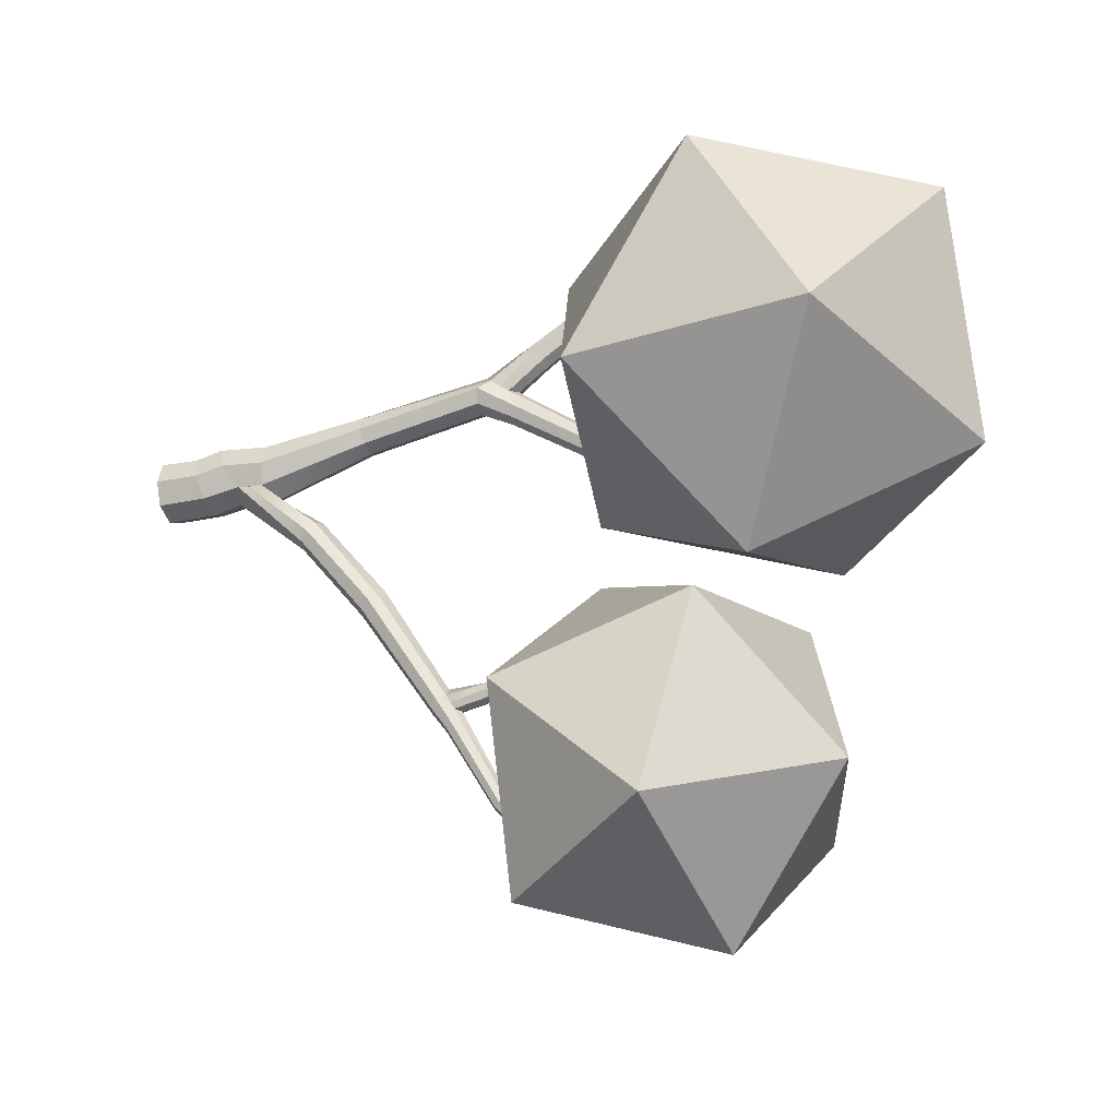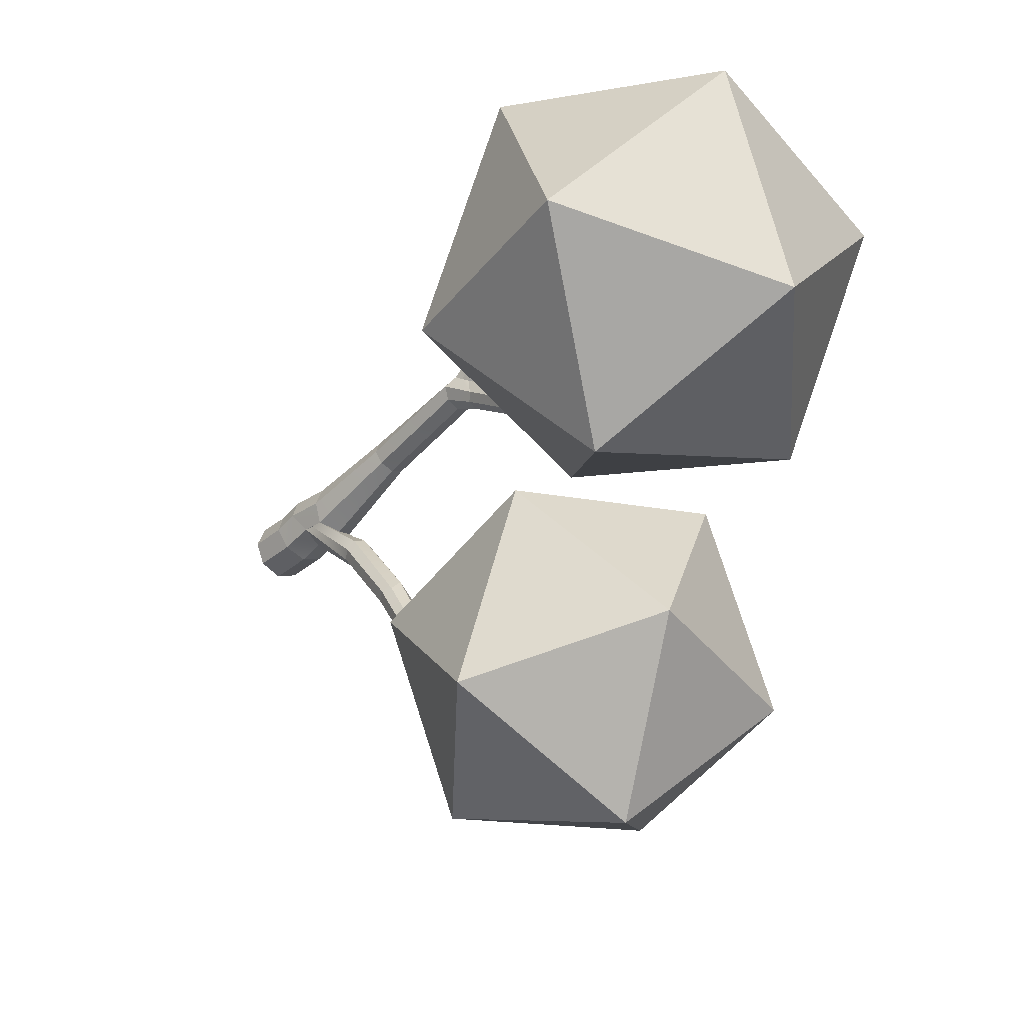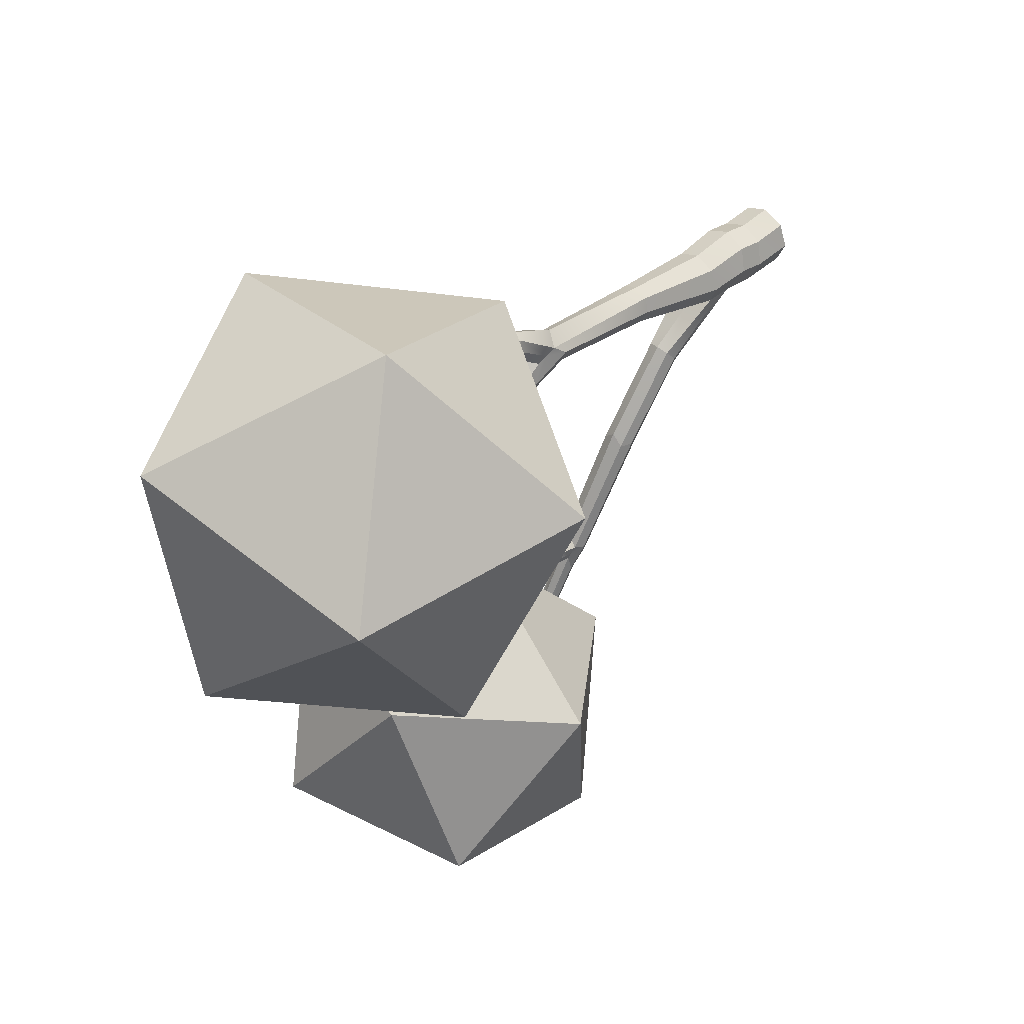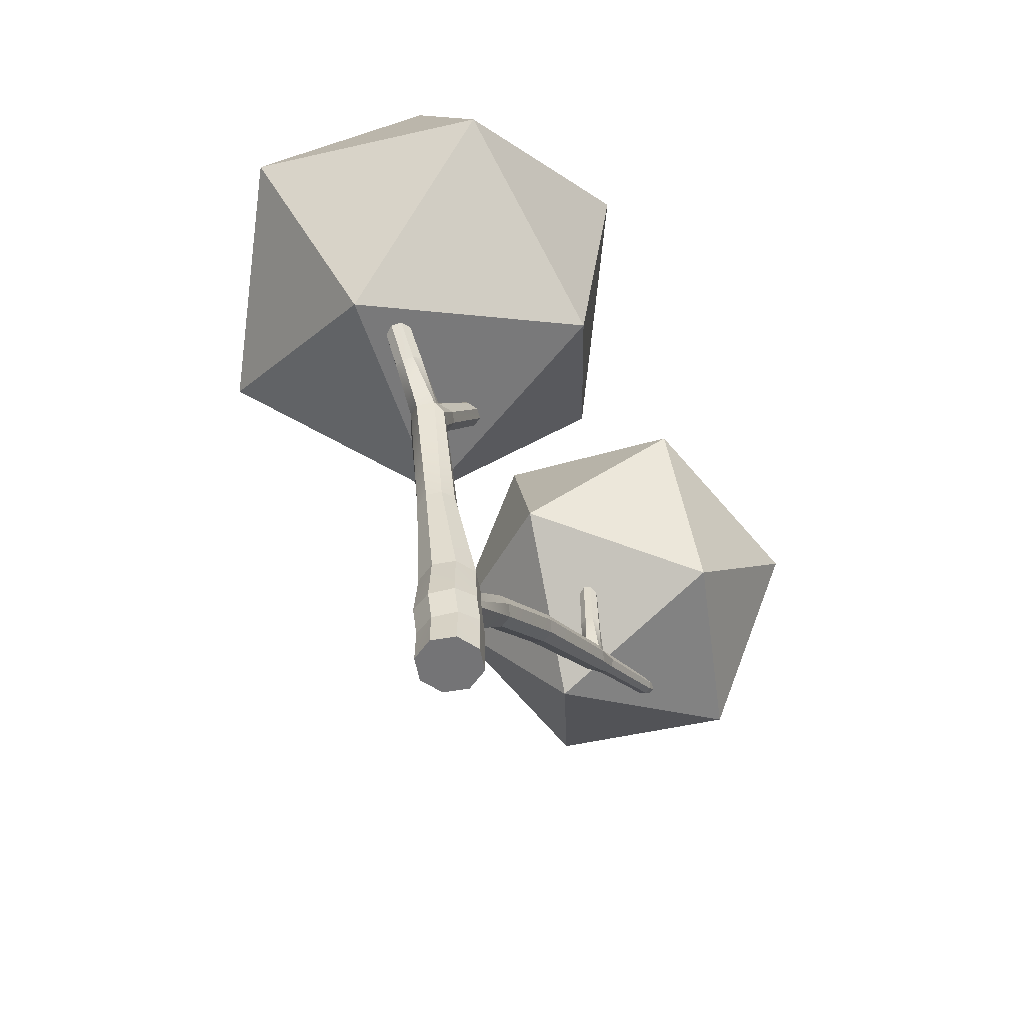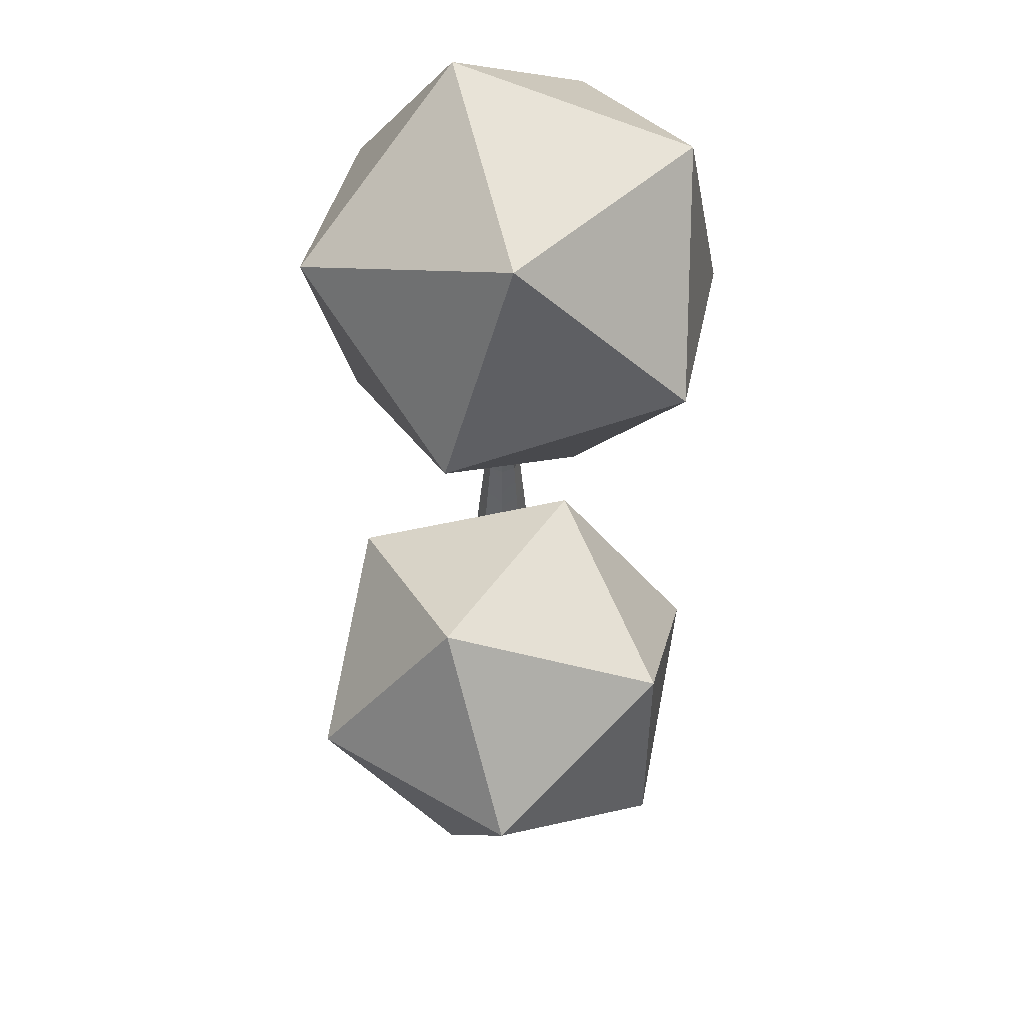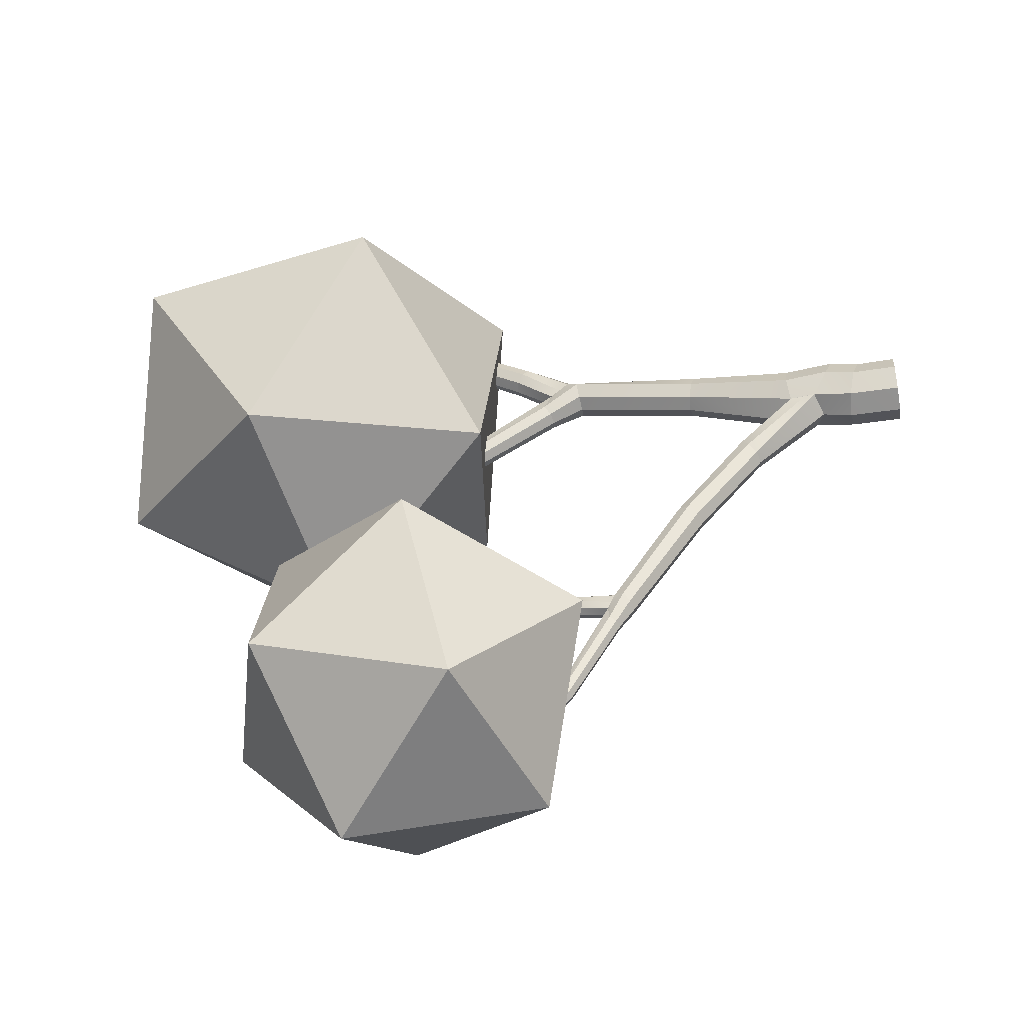
<metadata>
{"format":"obj","ext":"obj","renderer":"f3d","projection":"perspective","resolution":1024,"background":"white","views":[{"elev":-23.5,"azim":109.1,"up":"+Z"},{"elev":-30.4,"azim":140.2,"up":"+Z"},{"elev":45.5,"azim":-136.1,"up":"+Z"},{"elev":-56.3,"azim":33.0,"up":"+Y"},{"elev":66.5,"azim":-178.6,"up":"+Y"},{"elev":-45.0,"azim":-79.5,"up":"+Z"}]}
</metadata>
<code>
o Tree3_Icosphere.008
v -0.07798 2.073 0.8496
v 0.7558 2.928 1.051
v -0.3965 3.118 1.374
v -1.109 2.622 0.5279
v 0.7558 2.317 0.005052
v 0.2405 4.007 0.8533
v -0.3965 2.127 -0.3181
v -0.9118 3.818 0.5302
v 0.9527 3.512 0.007342
v 0.04425 2.119 0.6181
v -0.07088 2.162 -0.03441
v -0.9118 3.206 -0.5155
v 0.2405 3.017 -0.8387
v 0.05013 2.122 0.6034
v 0.009915 2.111 0.63
v -0.07798 4.062 -0.3144
v -0.06233 2.166 -0.06104
v -0.0738 2.103 0.5504
v 0.06463 2.128 0.5665
v 0.0463 1.936 0.5027
v -0.004384 2.108 0.6348
v -0.004384 1.925 0.5203
v -0.05107 2.172 -0.09532
v -0.05507 1.814 0.1297
v -0.07606 1.842 0.1723
v -0.05135 2.159 0.02763
v -0.05322 2.102 0.607
v 0.04209 2.191 -0.1073
v 0.06167 2.189 -0.05197
v 0.0673 1.964 0.4601
v 0.06542 1.717 0.3293
v -0.03296 2.176 -0.1071
v -0.1031 1.663 0.2845
v -0.06071 2.161 -0.00509
v -0.05779 2.11 0.5084
v -0.06901 2.103 0.5633
v -0.004384 2.184 -0.1252
v 0.04467 2.13 0.5097
v 0.05564 1.763 0.2985
v 0.05935 2.129 0.5519
v -0.03997 2.103 0.6144
v -0.05507 1.936 0.5027
v -0.004384 1.677 0.3822
v -0.004384 1.803 0.1121
v -0.07418 1.653 0.2154
v -0.06451 1.762 0.2988
v -0.05507 1.806 0.2691
v -0.05507 1.991 0.4176
v -0.07606 1.964 0.4601
v -0.004384 2.166 0.04933
v 0.04967 2.19 -0.0856
v 0.01276 2.186 -0.1184
v 0.05401 2.185 -0.02275
v 0.0463 1.806 0.2691
v 0.0463 1.991 0.4176
v 0.06542 1.03 0.2322
v 0.09433 1.663 0.2845
v -0.1031 1.045 0.164
v -0.07418 1.717 0.3293
v -0.02538 2.163 0.03743
v -0.05364 2.112 0.498
v 0.0673 1.842 0.1723
v 0.0463 1.814 0.1297
v 0.04238 2.179 0.01444
v 0.03356 2.128 0.5034
v -0.004384 1.024 0.2604
v 0.09433 1.045 0.164
v -0.004384 1.649 0.1868
v -0.07419 1.06 0.09583
v -0.07419 1.03 0.2322
v -0.004384 1.841 0.2779
v -0.01433 2.121 0.4843
v -0.004384 2.002 0.3999
v 0.06542 1.653 0.2154
v -0.004384 2.123 0.481
v 0.09874 0.5423 0.1421
v 0.1415 0.5455 0.03904
v 0.06542 1.06 0.09583
v -0.1502 0.5455 0.03904
v -0.1075 0.5423 0.1421
v 0.02146 2.173 0.03209
v -0.004384 0.541 0.1848
v 0.1001 0.532 -0.06385
v -0.004384 1.066 0.0676
v -0.1088 0.532 -0.06385
v 0.1075 0.3059 0.1569
v 0.1539 0.3336 0.04847
v 0.1075 0.4087 -0.05998
v -0.004384 0.5814 -0.1071
v -0.1163 0.4087 -0.05998
v -0.1163 0.3059 0.1569
v -0.004384 0.2945 0.2018
v 0.1023 0.4634 -0.06238
v -0.004384 0.8262 -0.2719
v -0.1115 0.4587 -0.06218
v -0.1627 0.3336 0.04847
v -0.004384 0.1548 0.1686
v 0.1075 0.1663 0.1237
v 0.1539 0.194 0.01521
v 0.1075 0.2216 -0.09324
v 0.07619 0.7763 -0.3352
v 0.05259 0.8116 -0.2904
v -0.06136 0.8116 -0.2904
v -0.08496 0.7763 -0.3352
v -0.06136 0.741 -0.3799
v -0.1627 0.194 0.01521
v -0.1163 0.1663 0.1237
v -0.004384 -0.02023 0.1735
v 0.1075 -0.02023 0.1271
v -0.004384 0.2331 -0.1382
v 0.05259 0.741 -0.3799
v -0.01127 1.164 -0.6764
v -0.0683 1.165 -0.7306
v -0.004384 0.7264 -0.3984
v -0.1163 0.2216 -0.09324
v -0.1627 -0.02023 0.01521
v -0.1163 -0.02023 0.1271
v 0.1539 -0.02023 0.01521
v -0.004384 0.3727 -0.1049
v 0.1075 -0.02023 -0.09671
v 0.06787 1.104 -0.7323
v 0.04562 1.162 -0.7307
v -0.09324 1.108 -0.7321
v -0.07064 1.067 -0.7716
v -0.01409 1.048 -0.788
v -0.1163 -0.02023 -0.09671
v -0.004384 -0.02023 -0.1431
v 0.04328 1.064 -0.7717
v -0.01617 1.5 -1.215
v -0.06529 1.51 -1.261
v -0.08783 1.463 -1.272
v 0.05133 1.457 -1.273
v 0.03312 1.506 -1.262
v -0.06892 1.434 -1.312
v -0.02033 1.42 -1.329
v 0.02948 1.429 -1.313
v -0.007451 1.699 -1.207
v -0.0432 1.702 -1.222
v -0.05786 1.529 -1.295
v -0.05288 1.507 -1.418
v -0.01775 1.493 -1.426
v 0.03483 1.535 -1.4
v 0.02683 1.525 -1.296
v 0.02825 1.699 -1.222
v -0.05806 1.707 -1.257
v -0.06623 1.539 -1.4
v 0.01858 1.504 -1.418
v 0.003885 1.957 -1.184
v 0.02019 1.956 -1.191
v -0.0306 1.938 -1.199
v -0.01301 1.948 -1.191
v -0.04645 1.908 -1.236
v -0.03756 1.925 -1.215
v -0.04332 1.71 -1.293
v -0.05062 1.546 -1.327
v -0.04035 1.751 -1.824
v -0.009558 1.74 -1.833
v 0.02215 1.748 -1.824
v 0.03619 1.77 -1.802
v 0.02083 1.543 -1.328
v 0.043 1.703 -1.258
v 0.03706 1.955 -1.198
v -0.04156 1.899 -1.249
v -0.0339 1.885 -1.272
v -0.05363 1.75 -1.76
v -0.05202 1.749 -1.75
v -0.04456 1.759 -1.816
v 0.0251 1.774 -1.753
v 0.03073 1.78 -1.792
v 0.02406 1.773 -1.744
v 0.04375 1.943 -1.216
v -0.007611 1.71 -1.308
v -0.02189 1.884 -1.277
v -0.04065 1.745 -1.689
v -0.03991 1.763 -1.836
v -0.008199 1.777 -1.87
v 0.02356 1.786 -1.863
v 0.03676 1.785 -1.818
v -0.001763 1.759 -1.695
v 0.02814 1.707 -1.293
v 0.04997 1.933 -1.233
v -0.01385 1.57 -1.333
v -2.1e-05 1.882 -1.286
v -0.03298 1.747 -1.685
v -0.007979 1.755 -1.68
v 0.04124 1.915 -1.255
v 0.01277 1.889 -1.281
v 0.03482 1.902 -1.27
v -0.07798 2.233 -0.7784
v 0.605 2.866 -1.121
v -0.3389 3.157 -1.026
v -0.9222 2.394 -1.275
v 0.605 1.922 -1.428
v 0.1829 3.419 -1.829
v -0.3389 1.63 -1.523
v -0.761 3.127 -1.924
v 0.7663 2.655 -2.077
v -0.761 2.183 -2.231
v 0.1829 1.891 -2.326
v -0.07798 2.816 -2.574
f 10 20 14
f 15 20 10
f 24 11 17
f 20 19 14
f 21 22 15
f 20 43 31
f 23 24 17
f 25 45 33
f 11 25 34
f 20 39 30
f 19 30 40
f 41 22 21
f 44 23 32
f 25 26 34
f 35 49 18
f 18 49 36
f 36 42 27
f 30 38 40
f 27 42 41
f 37 44 32
f 46 25 33
f 26 47 60
f 61 48 35
f 49 47 46
f 42 46 59
f 29 62 51
f 51 63 28
f 52 44 37
f 28 63 52
f 53 62 29
f 30 54 55
f 39 57 62
f 38 55 65
f 43 42 59
f 56 43 66
f 56 57 31
f 68 24 44
f 58 45 69
f 70 33 58
f 60 71 50
f 72 48 61
f 62 74 63
f 63 68 44
f 64 54 53
f 71 55 54
f 55 75 65
f 43 70 66
f 56 82 76
f 67 76 77
f 67 74 57
f 68 69 45
f 69 79 58
f 58 80 70
f 48 71 47
f 50 71 81
f 75 73 72
f 81 54 64
f 77 78 67
f 82 70 80
f 68 78 84
f 82 86 76
f 76 87 77
f 88 83 77
f 89 78 83
f 69 89 85
f 90 79 85
f 80 96 91
f 82 91 92
f 89 102 94
f 98 92 97
f 99 86 98
f 87 100 88
f 93 111 101
f 83 101 102
f 103 89 94
f 85 104 95
f 95 105 90
f 96 115 106
f 106 91 96
f 107 92 91
f 97 109 98
f 98 118 99
f 100 119 88
f 102 112 94
f 103 112 113
f 105 119 90
f 116 107 106
f 117 97 107
f 99 120 100
f 100 127 110
f 119 111 88
f 111 121 101
f 102 121 122
f 123 103 113
f 105 123 124
f 114 124 125
f 126 106 115
f 119 115 90
f 116 127 118
f 122 129 112
f 113 129 130
f 113 131 123
f 128 114 125
f 115 127 126
f 128 132 121
f 131 124 123
f 125 134 135
f 132 122 121
f 129 144 137
f 129 138 130
f 139 146 131
f 134 146 140
f 136 125 135
f 135 140 141
f 136 142 132
f 132 160 143
f 138 139 130
f 135 147 136
f 143 144 133
f 137 149 148
f 150 137 151
f 152 138 153
f 145 155 139
f 146 167 156
f 141 156 157
f 141 158 147
f 147 159 142
f 151 137 148
f 149 144 162
f 153 138 150
f 163 145 152
f 164 145 163
f 146 166 165
f 168 159 169
f 170 142 168
f 160 161 143
f 144 171 162
f 154 182 155
f 173 154 164
f 166 155 174
f 175 156 167
f 157 175 176
f 158 176 177
f 178 158 177
f 169 159 178
f 179 160 170
f 171 161 181
f 172 173 183
f 174 182 184
f 185 160 179
f 161 186 181
f 180 182 172
f 187 172 183
f 184 182 185
f 186 180 188
f 180 187 188
f 15 22 20
f 24 25 11
f 20 30 19
f 20 22 43
f 25 24 45
f 20 31 39
f 41 42 22
f 44 24 23
f 25 47 26
f 35 48 49
f 36 49 42
f 30 55 38
f 33 59 46
f 46 47 25
f 49 48 47
f 42 49 46
f 51 62 63
f 52 63 44
f 53 54 62
f 30 39 54
f 62 54 39
f 39 31 57
f 43 22 42
f 56 31 43
f 56 67 57
f 68 45 24
f 58 33 45
f 70 59 33
f 60 47 71
f 72 73 48
f 62 57 74
f 63 74 68
f 71 73 55
f 55 73 75
f 43 59 70
f 56 66 82
f 67 56 76
f 67 78 74
f 68 84 69
f 69 85 79
f 58 79 80
f 48 73 71
f 81 71 54
f 77 83 78
f 82 66 70
f 68 74 78
f 82 92 86
f 76 86 87
f 77 87 88
f 88 93 83
f 89 84 78
f 69 84 89
f 85 95 90
f 90 96 79
f 80 79 96
f 82 80 91
f 89 83 102
f 98 86 92
f 99 87 86
f 87 99 100
f 93 88 111
f 83 93 101
f 103 85 89
f 85 103 104
f 95 104 105
f 96 90 115
f 106 107 91
f 107 97 92
f 97 108 109
f 98 109 118
f 100 110 119
f 102 122 112
f 103 94 112
f 105 114 119
f 116 117 107
f 117 108 97
f 99 118 120
f 100 120 127
f 119 114 111
f 111 128 121
f 102 101 121
f 123 104 103
f 105 104 123
f 114 105 124
f 126 116 106
f 119 110 115
f 118 109 108
f 108 117 116
f 116 126 127
f 127 120 118
f 118 108 116
f 122 133 129
f 113 112 129
f 113 130 131
f 128 111 114
f 115 110 127
f 128 136 132
f 131 134 124
f 125 124 134
f 132 133 122
f 129 133 144
f 129 137 138
f 131 130 139
f 139 155 146
f 134 131 146
f 136 128 125
f 135 134 140
f 136 147 142
f 143 133 132
f 132 142 160
f 138 145 139
f 135 141 147
f 143 161 144
f 137 144 149
f 150 138 137
f 152 145 138
f 145 154 155
f 156 140 146
f 146 165 167
f 141 140 156
f 141 157 158
f 147 158 159
f 164 154 145
f 146 155 166
f 168 142 159
f 170 160 142
f 160 180 161
f 144 161 171
f 154 172 182
f 157 156 175
f 158 157 176
f 178 159 158
f 172 154 173
f 174 155 182
f 185 182 160
f 161 180 186
f 180 160 182
f 180 172 187
f 1 2 3
f 1 3 4
f 2 1 5
f 3 2 6
f 1 4 7
f 4 3 8
f 2 5 9
f 5 38 81
f 3 6 8
f 2 9 6
f 17 11 7
f 7 4 12
f 4 8 12
f 5 13 9
f 8 6 16
f 6 9 16
f 7 12 13
f 12 8 16
f 5 7 13
f 9 13 16
f 13 12 16
f 189 190 191
f 189 191 192
f 190 189 193
f 191 190 194
f 189 192 195
f 192 191 196
f 190 193 197
f 181 186 193
f 189 195 153
f 191 194 196
f 190 197 194
f 195 192 198
f 192 196 198
f 193 199 197
f 199 198 200
f 195 165 166
f 196 194 200
f 194 197 200
f 195 198 199
f 198 196 200
f 197 199 200
f 199 177 176
f 170 169 193
f 1 21 15
f 1 15 10
f 28 7 5
f 29 51 28
f 29 28 5
f 5 1 10
f 5 10 14
f 53 29 5
f 64 53 5
f 5 14 19
f 19 40 38
f 38 65 75
f 75 50 81
f 81 64 5
f 5 19 38
f 38 75 81
f 11 34 26
f 26 60 50
f 50 75 72
f 50 72 61
f 26 50 61
f 26 61 35
f 11 26 35
f 18 36 27
f 11 35 18
f 27 41 21
f 7 28 52
f 7 52 37
f 27 21 1
f 18 27 1
f 7 37 32
f 7 32 23
f 18 1 7
f 11 18 7
f 7 23 17
f 193 189 148
f 148 149 162
f 162 171 181
f 193 148 162
f 187 195 193
f 188 187 193
f 193 162 181
f 186 188 193
f 195 187 183
f 183 173 164
f 164 163 152
f 195 183 164
f 151 148 189
f 150 151 189
f 195 164 152
f 153 150 189
f 195 152 153
f 195 176 175
f 195 175 167
f 184 185 195
f 174 184 195
f 195 167 165
f 166 174 195
f 199 193 178
f 199 178 177
f 176 195 199
f 193 195 185
f 185 179 170
f 170 168 169
f 169 178 193
f 193 185 170

</code>
